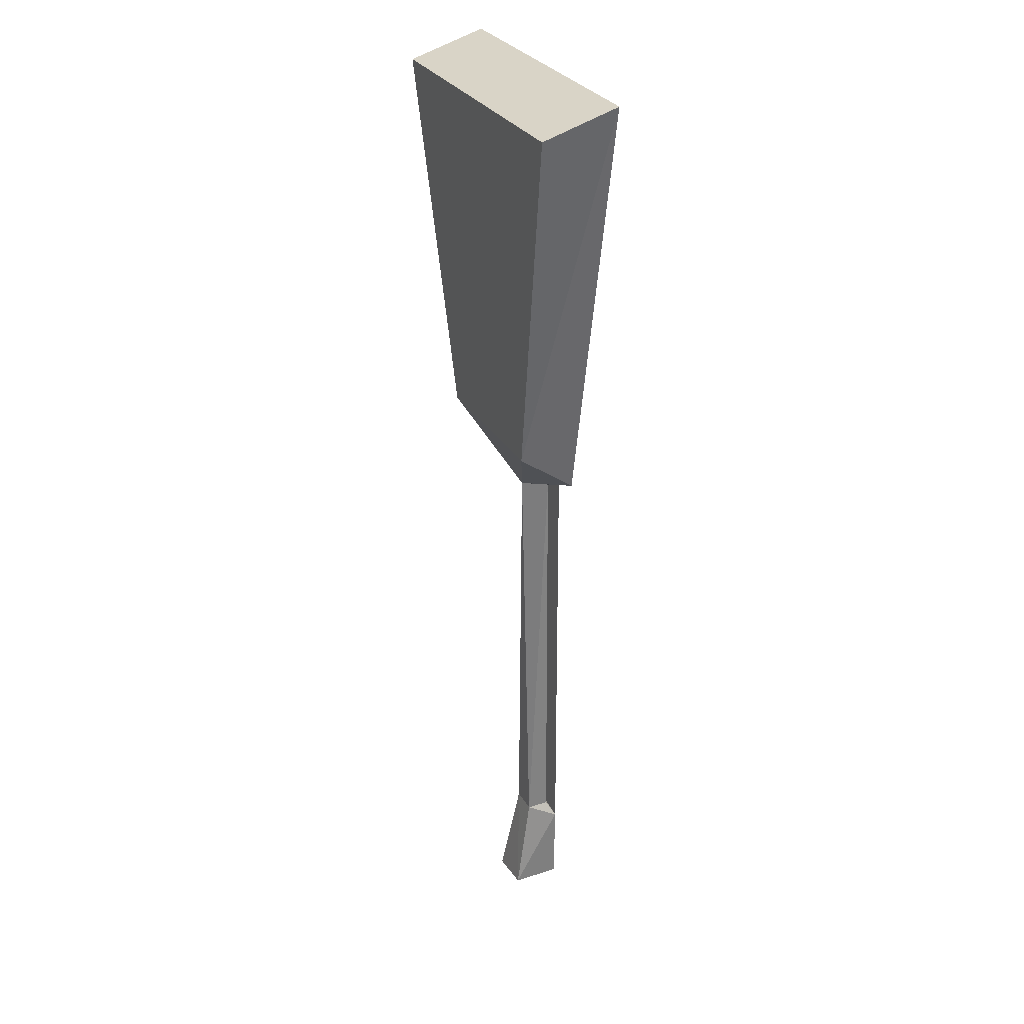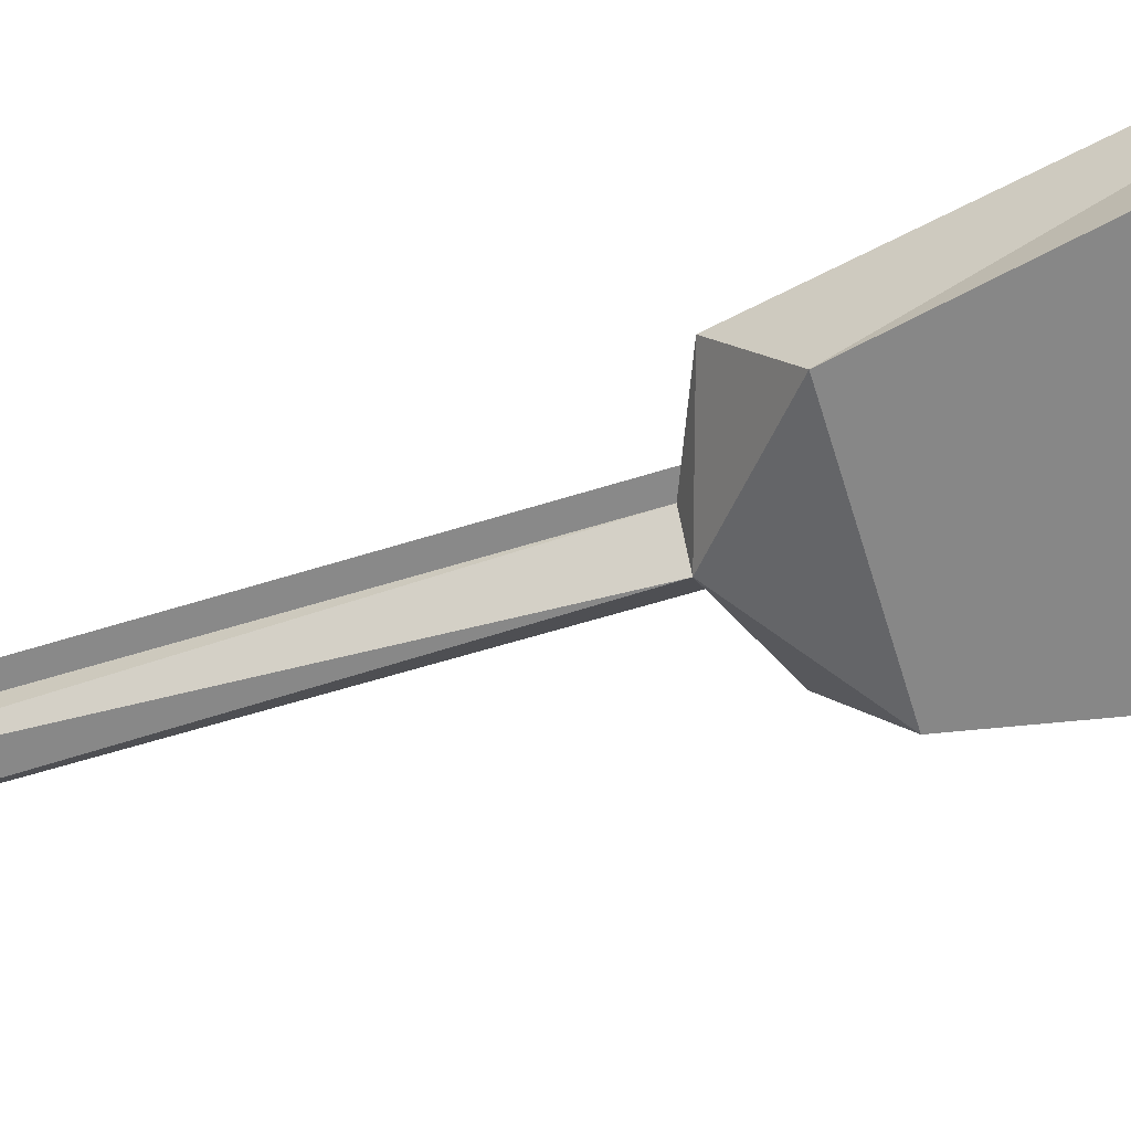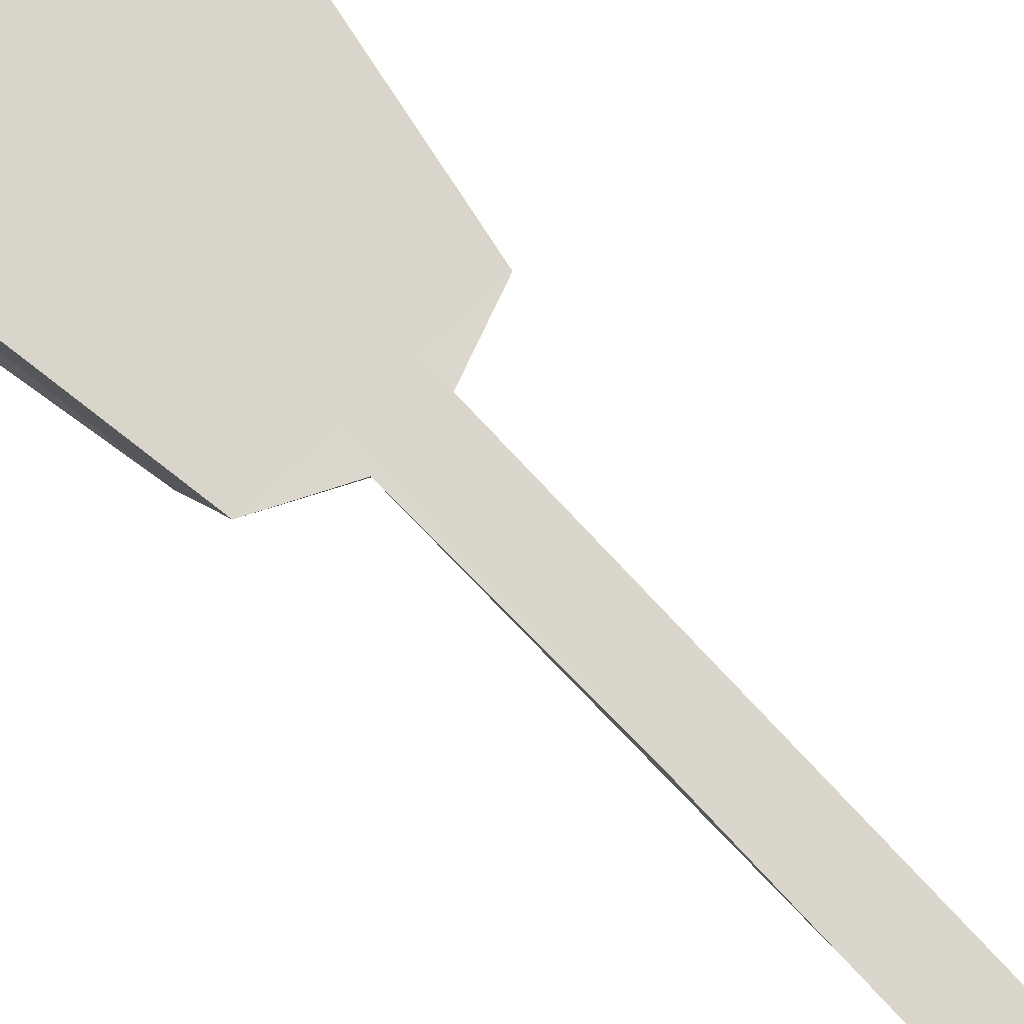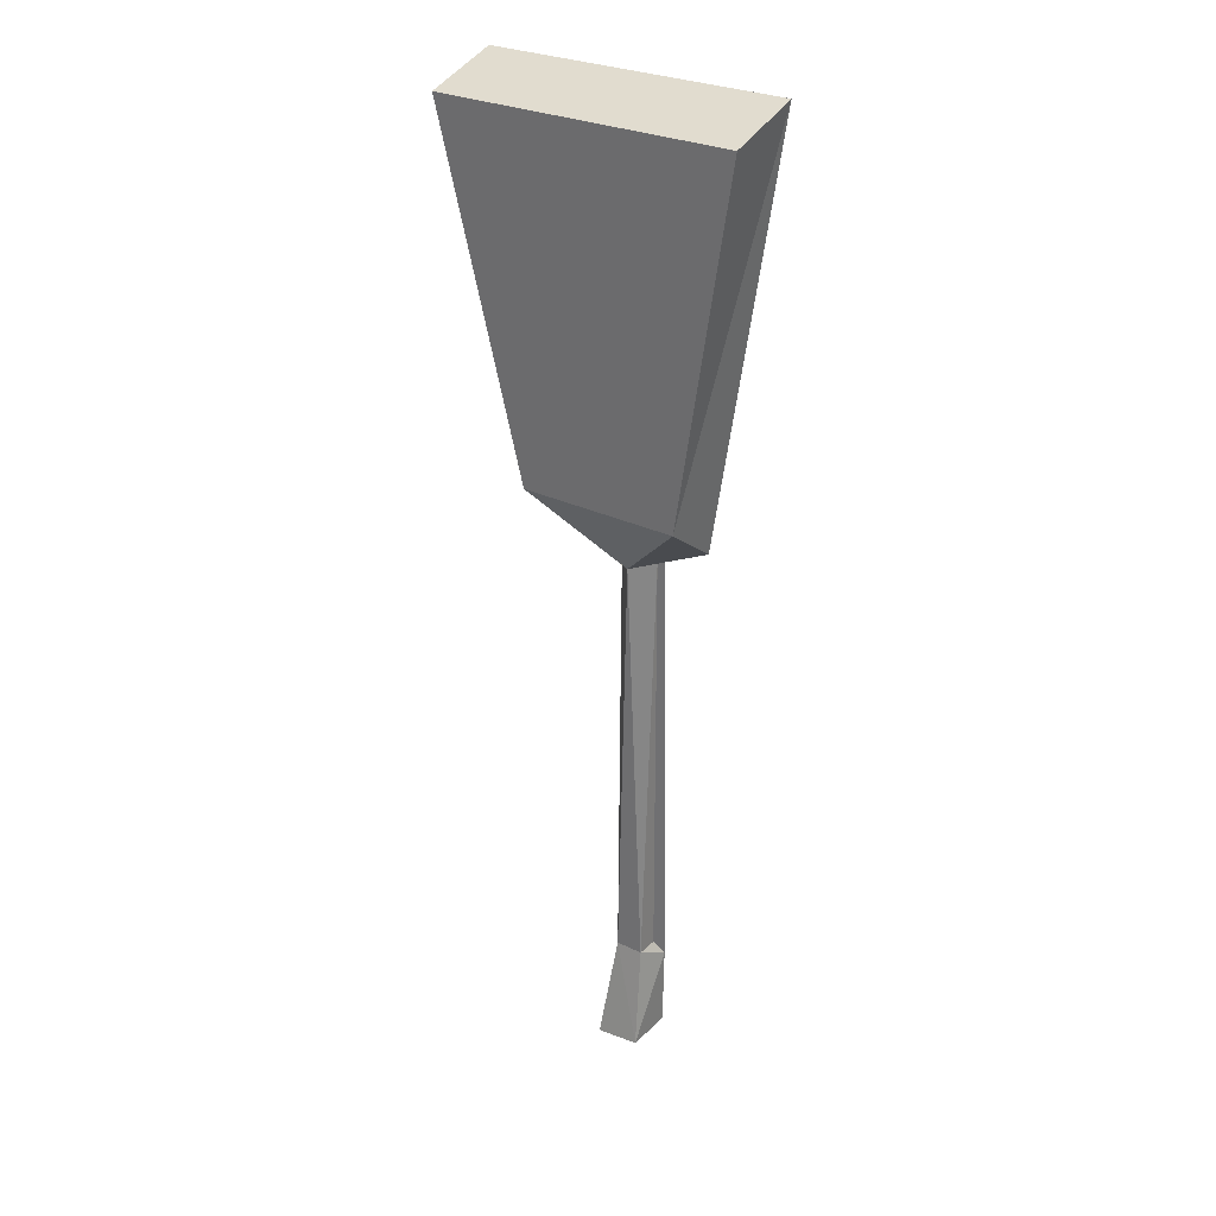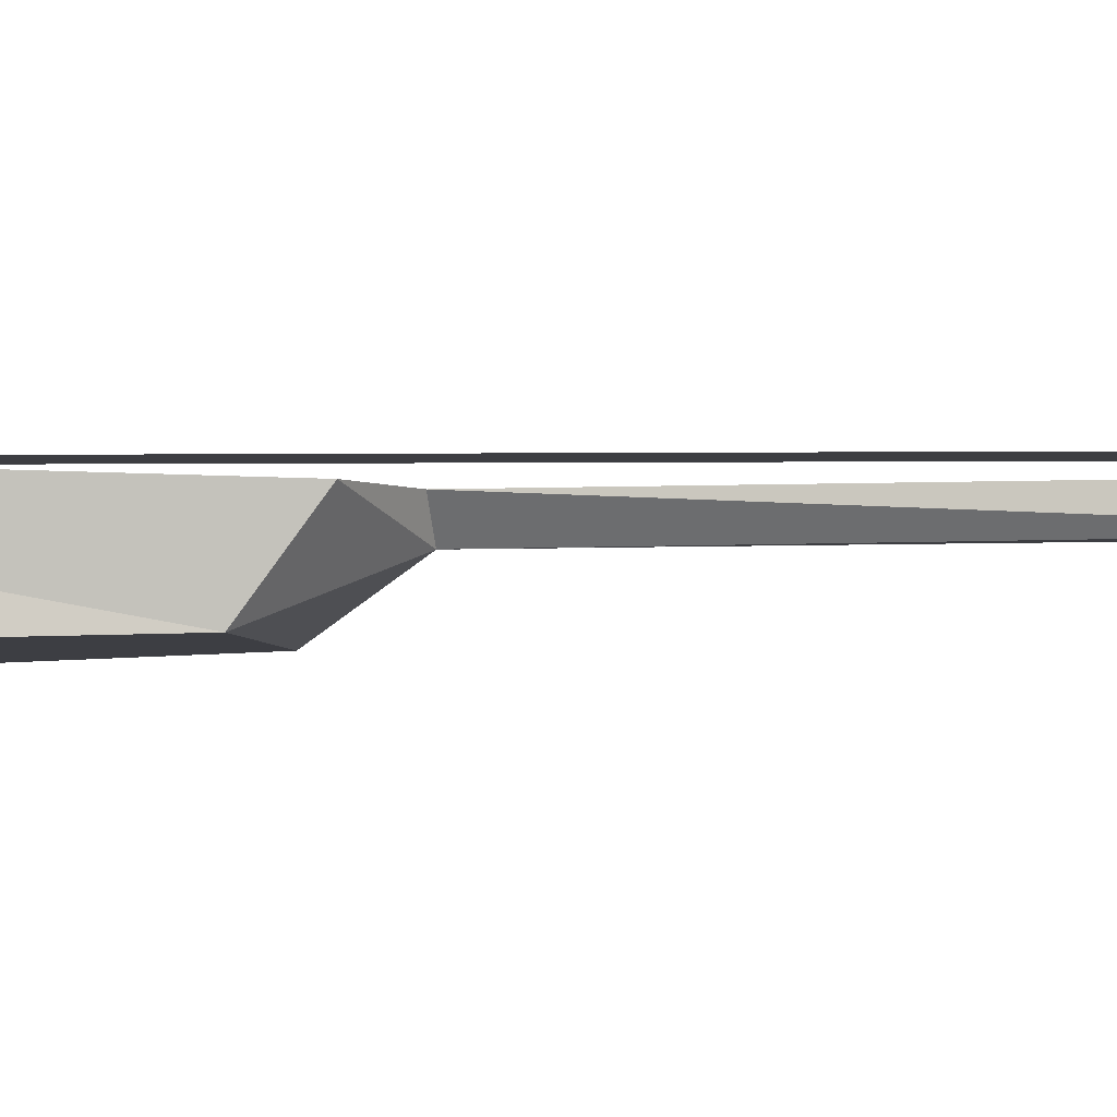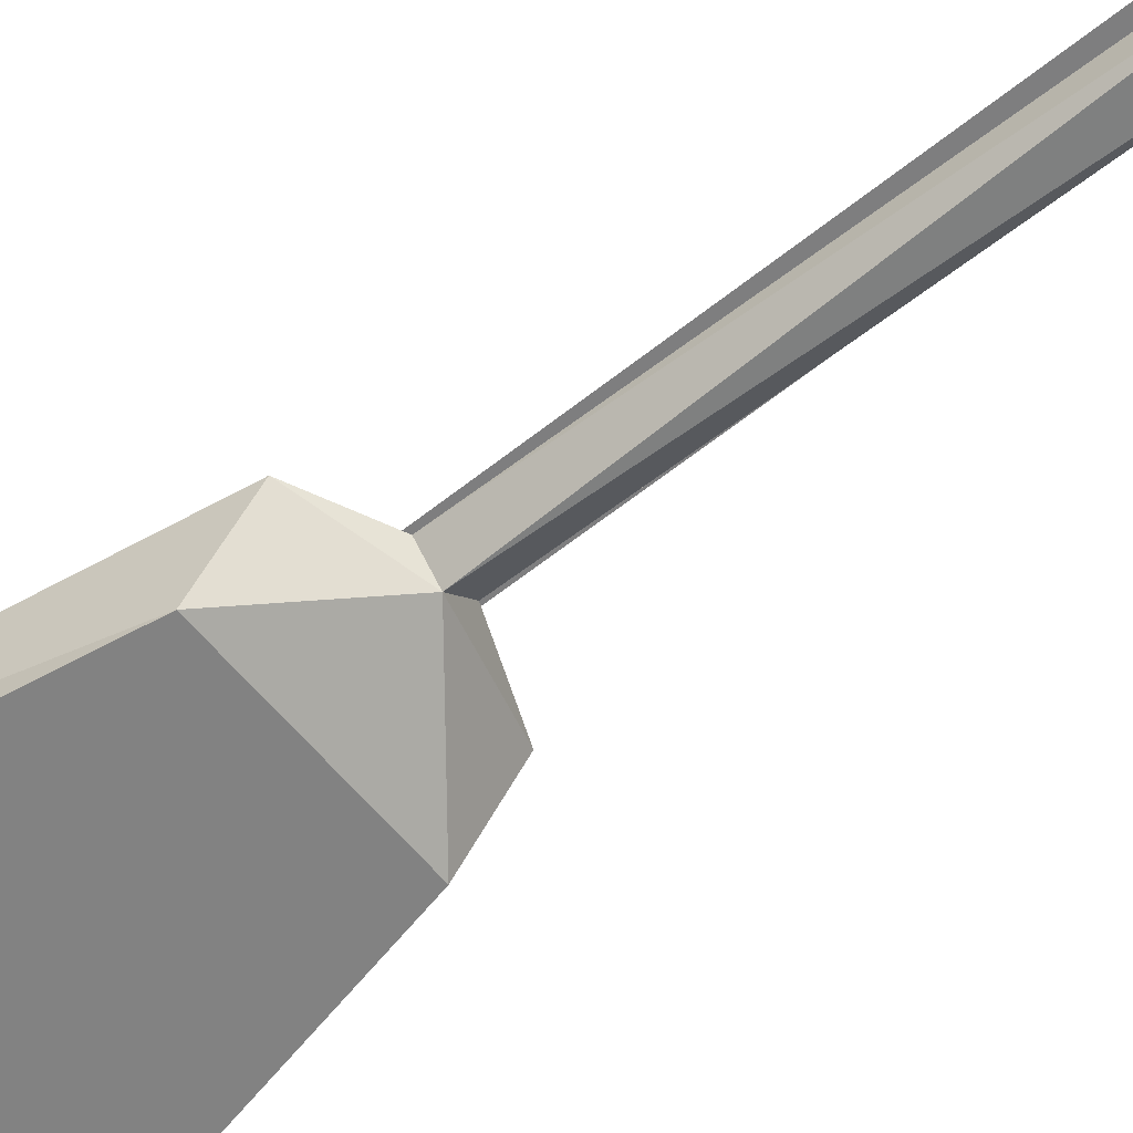
<metadata>
{"format":"obj","ext":"obj","renderer":"f3d","projection":"perspective","resolution":1024,"background":"white","views":[{"elev":30.1,"azim":65.0,"up":"+Z"},{"elev":-63.0,"azim":-73.9,"up":"+Y"},{"elev":73.4,"azim":136.2,"up":"+Y"},{"elev":29.4,"azim":36.0,"up":"+Z"},{"elev":-3.5,"azim":96.0,"up":"+Y"},{"elev":-59.7,"azim":128.5,"up":"+Y"}]}
</metadata>
<code>
o ITMI_IE_CELLO
v -0.2104 0.04949 0.6746
v -0.09655 0.03441 0.1002
v 0.2104 0.04949 0.6815
v -0.002936 0.03441 0.06338
v -0.002289 0.04949 -0.6815
v -0.002289 -0.01704 -0.6815
v 0.05186 0.03441 0.06568
v -0.2104 -0.05719 0.6437
v 0.2104 -0.05719 0.6506
v 0.05977 0.04949 -0.6746
v 0.05977 -0.01704 -0.6746
v 0.1284 -0.04535 0.1612
v 0.02748 0.003613 0.06338
v 0.0115 0.007379 -0.5344
v -0.09655 -0.04535 0.1589
v 0.1284 0.03441 0.1025
v 0.05058 0.007379 -0.5344
v 0.06207 0.04949 -0.5551
v 0.0115 0.03818 -0.5344
v -0.002289 0.04949 -0.5482
v 0.05058 0.03818 -0.5344
v 0.0394 0.05721 0.5412
v -0.02496 0.05721 0.5412
v 0.007223 0.04577 0.5961
f 1 3 16
f 8 12 9
f 15 12 8
f 2 1 16
f 14 4 19
f 7 17 21
f 4 7 21
f 4 2 16
f 13 2 4
f 14 13 4
f 15 8 1
f 8 3 1
f 9 12 3
f 8 9 3
f 11 5 10
f 19 4 21
f 11 6 5
f 14 17 13
f 3 12 16
f 13 12 15
f 12 13 16
f 13 17 7
f 6 14 20
f 11 14 6
f 13 15 2
f 15 1 2
f 13 7 16
f 4 16 7
f 17 11 18
f 17 14 11
f 18 11 10
f 18 10 20
f 10 5 20
f 6 20 5
f 14 19 20
f 18 20 19
f 17 18 21
f 21 18 19
f 22 23 24
f 18 20 22
f 23 22 20

</code>
